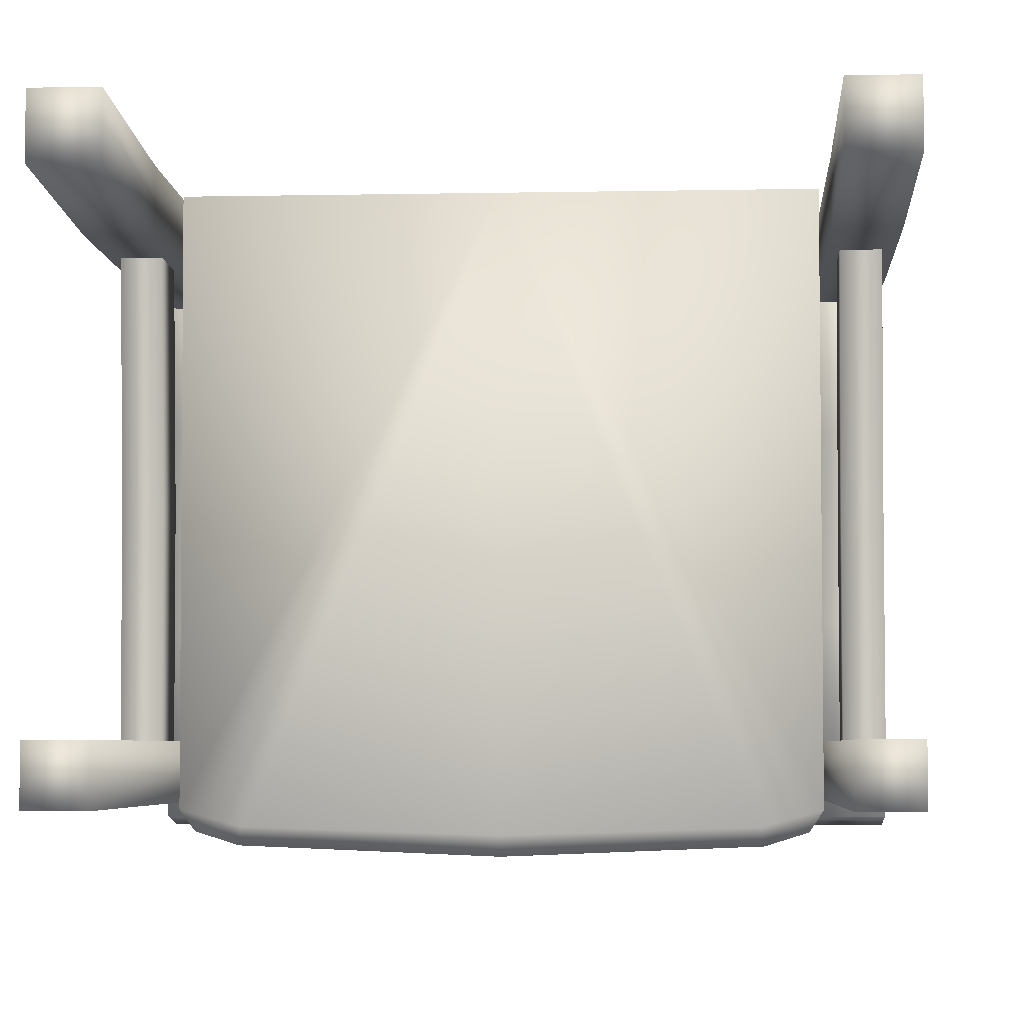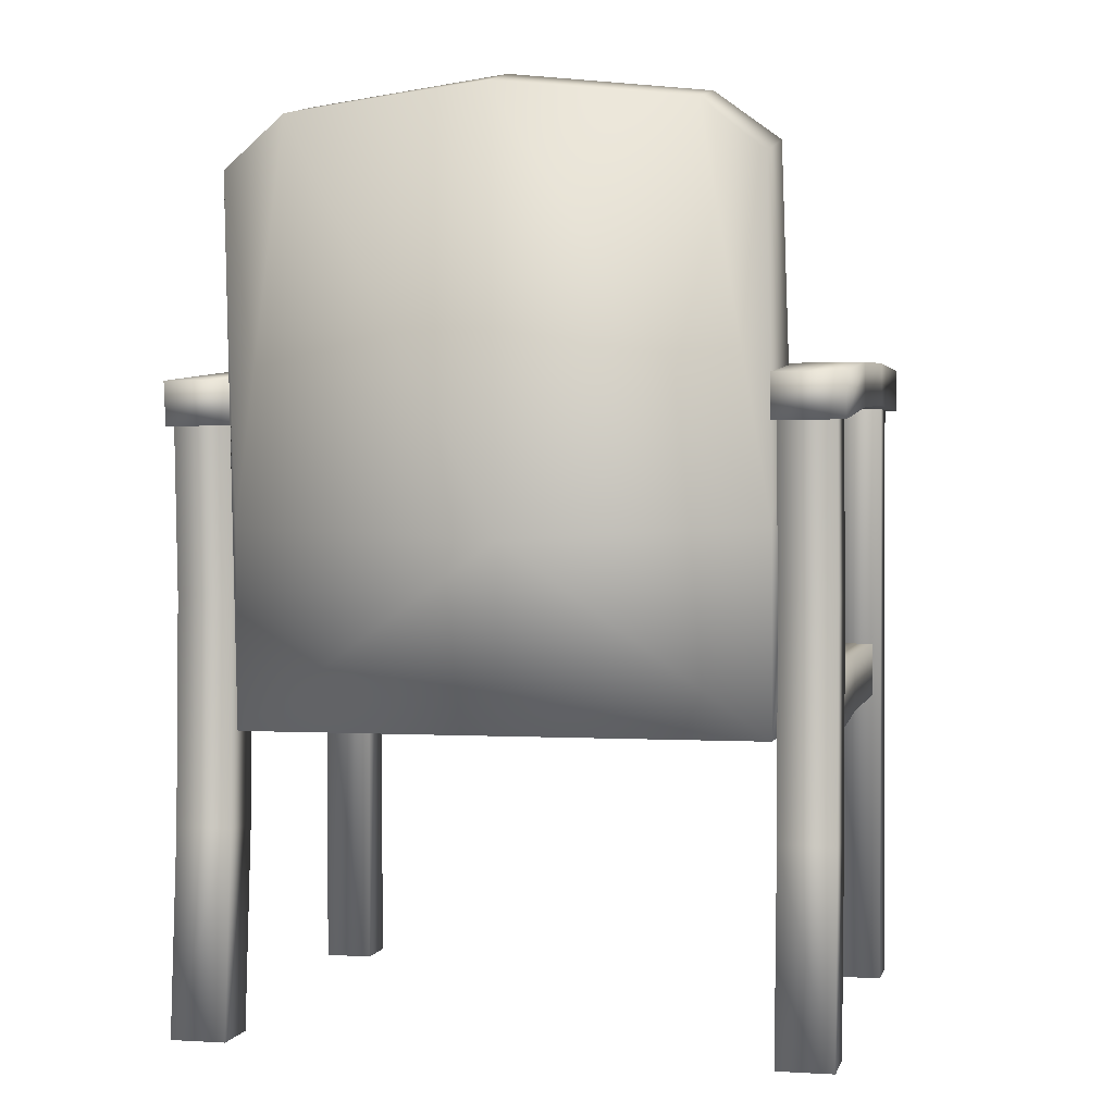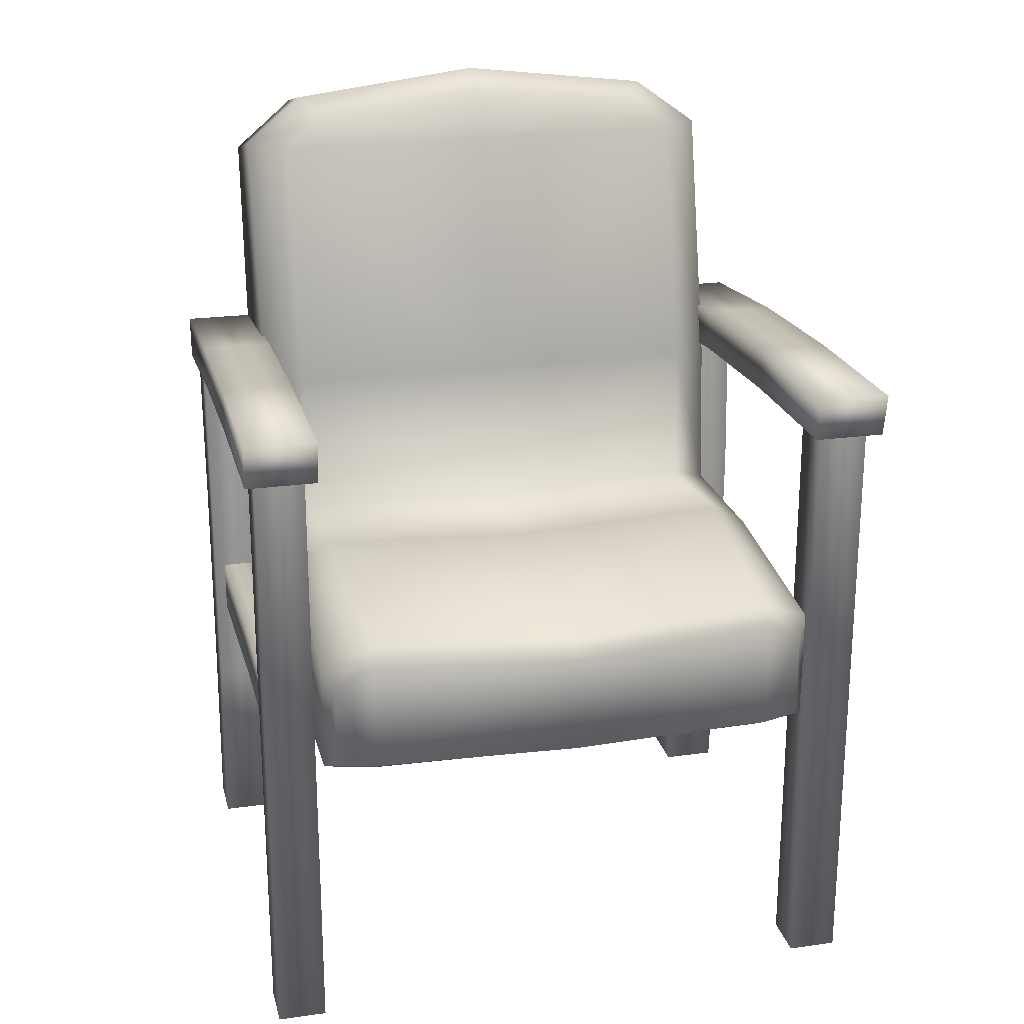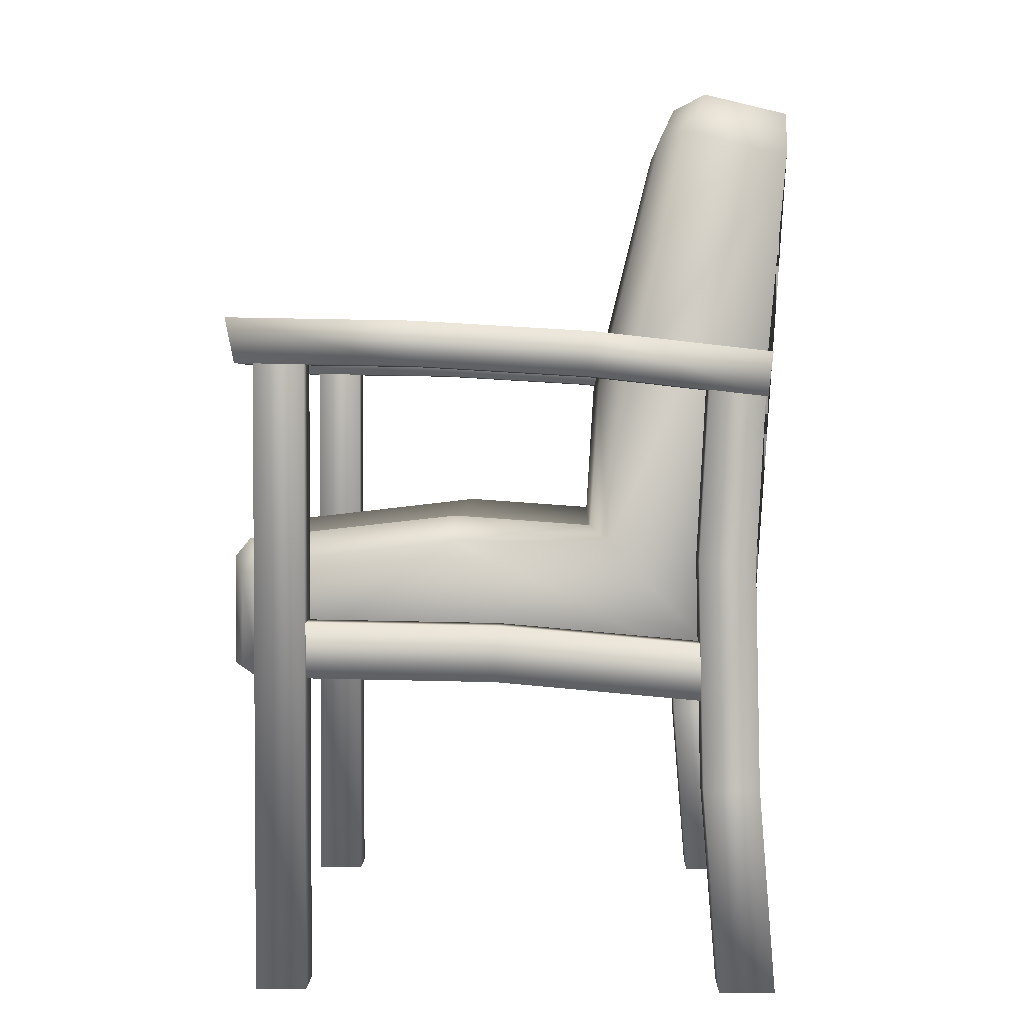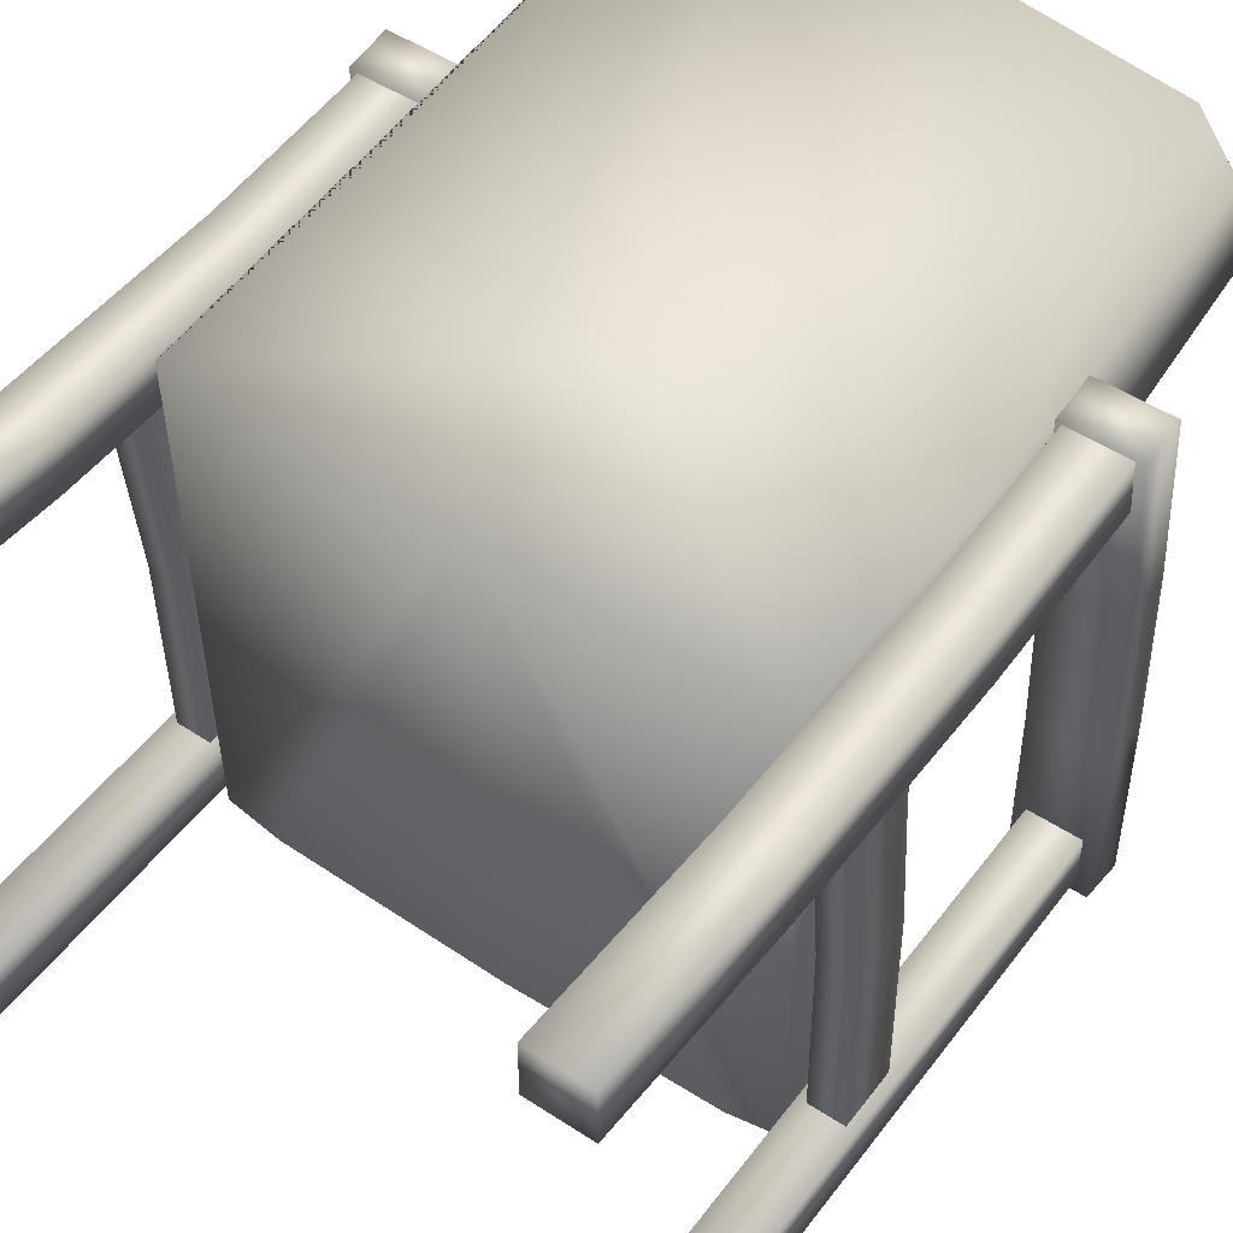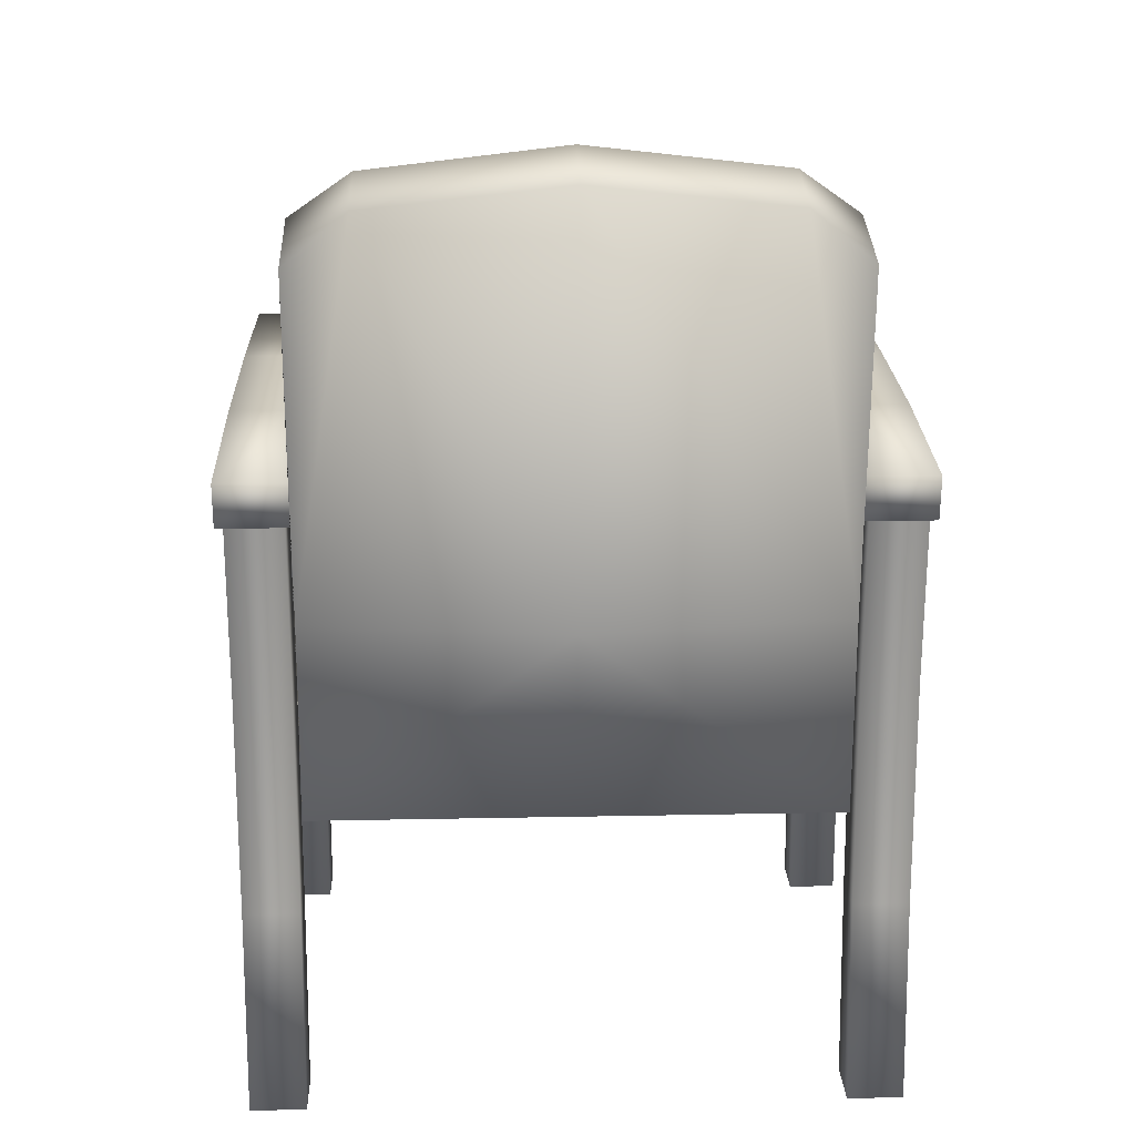
<metadata>
{"format":"obj","ext":"obj","renderer":"f3d","projection":"perspective","resolution":1024,"background":"white","views":[{"elev":-4.8,"azim":-176.3,"up":"+Y"},{"elev":0.7,"azim":-167.0,"up":"+Z"},{"elev":22.4,"azim":-13.4,"up":"+Z"},{"elev":2.6,"azim":91.4,"up":"+Z"},{"elev":50.5,"azim":-144.3,"up":"+Y"},{"elev":18.7,"azim":177.8,"up":"+Z"}]}
</metadata>
<code>
v  -27.99 -22.26 33.01
v  -27.99 -22.42 45.55
v  -27.99 -0.7011 48.16
v  -27.99 16.25 47.87
v  -27.99 31.7 32.12
v  -19.13 23.66 95.99
v  -23.76 22.04 92.43
v  -0 21.85 92.57
v  -0 24.31 98.06
v  -0 27.55 99.98
v  -0 36.43 97.65
v  -21.31 36.09 95.3
v  -21.31 27.03 97.49
v  -27.99 32.21 53.43
v  -27.99 35.47 89.85
v  0 32.21 52.04
v  0 31.7 32.12
v  -0 -24.48 33.01
v  -22.61 -23.76 33.01
v  -0 -26.35 33.95
v  -22.88 -25.42 34.07
v  -0 -26.16 44.81
v  -22.8 -25.37 46.1
v  -0 -24.67 46.87
v  -22.63 -23.8 48.05
v  0 -0.7686 49.48
v  -23.77 -0.7686 50.66
v  0 14.36 48.42
v  -23.77 14.36 49.6
v  0 15.3 65.26
v  -23.76 15.3 65.26
v  -27.99 24.89 92.63
v  -26.77 -24.2 34.09
v  -26.77 -24.06 43.64
v  -27.99 17.98 64.84
v  27.99 -0.7011 48.16
v  27.99 -22.42 45.55
v  27.99 -22.26 33.01
v  27.99 31.7 32.12
v  27.99 16.25 47.87
v  19.13 23.66 95.99
v  23.76 22.04 92.43
v  21.31 27.03 97.49
v  21.31 36.09 95.3
v  27.99 35.47 89.85
v  27.99 32.21 53.43
v  22.61 -23.76 33.01
v  22.88 -25.42 34.07
v  22.8 -25.37 46.1
v  22.63 -23.8 48.05
v  23.77 -0.7686 50.66
v  23.77 14.36 49.6
v  23.76 15.3 65.26
v  27.99 24.89 92.63
v  26.77 -24.06 43.64
v  26.77 -24.2 34.09
v  27.99 17.98 64.84
v  -35.41 14.46 70.71
v  -35.41 33.48 68.57
v  -35.41 32.95 63.86
v  -35.41 14.06 65.99
v  -27.67 14.46 70.71
v  -27.67 33.48 68.57
v  -27.67 14.06 65.99
v  -27.67 32.95 63.86
v  -35.41 -4.686 71.84
v  -35.41 -4.862 67.1
v  -27.67 -4.686 71.84
v  -27.67 -4.862 67.1
v  -35.41 -24.55 72.21
v  -35.41 -23.59 67.39
v  -27.67 -24.55 72.21
v  -27.67 -23.59 67.39
v  -34.54 32.34 21.97
v  -34.54 34.05 0
v  -34.54 28.09 0
v  -34.54 26.34 21.62
v  -28.54 32.34 21.97
v  -28.54 34.05 0
v  -28.54 26.34 21.62
v  -28.54 28.09 0
v  -34.54 31.82 46.16
v  -34.54 25.82 46.34
v  -28.54 31.82 46.16
v  -28.54 25.82 46.34
v  -34.54 32.87 65.65
v  -34.54 26.88 65.97
v  -28.54 32.87 65.65
v  -28.54 26.88 65.97
v  -33.36 4.443 39.23
v  -33.36 26.94 37.25
v  -33.36 26.41 31.25
v  -33.36 4.126 33.22
v  -29.73 4.443 39.23
v  -29.73 26.94 37.25
v  -29.73 4.126 33.22
v  -29.73 26.41 31.25
v  -33.36 -18.33 39.63
v  -33.36 -18.43 33.61
v  -29.73 -18.33 39.63
v  -29.73 -18.43 33.61
v  -34.25 -21.75 0
v  -34.25 -16.34 0
v  -28.84 -16.34 0
v  -28.84 -21.75 0
v  -28.84 -21.75 68.02
v  -34.25 -21.75 68.02
v  -28.84 -16.34 68.02
v  -34.25 -16.34 68.02
v  35.41 14.46 70.71
v  35.41 14.06 65.99
v  35.41 32.95 63.86
v  35.41 33.48 68.57
v  27.67 14.46 70.71
v  27.67 33.48 68.57
v  27.67 14.06 65.99
v  27.67 32.95 63.86
v  35.41 -4.686 71.84
v  35.41 -4.862 67.1
v  27.67 -4.686 71.84
v  27.67 -4.862 67.1
v  35.41 -24.55 72.21
v  35.41 -23.59 67.39
v  27.67 -24.55 72.21
v  27.67 -23.59 67.39
v  34.54 32.34 21.97
v  34.54 26.34 21.62
v  34.54 28.09 0
v  34.54 34.05 0
v  28.54 32.34 21.97
v  28.54 34.05 0
v  28.54 26.34 21.62
v  28.54 28.09 0
v  34.54 31.82 46.16
v  34.54 25.82 46.34
v  28.54 31.82 46.16
v  28.54 25.82 46.34
v  34.54 32.87 65.65
v  34.54 26.88 65.97
v  28.54 32.87 65.65
v  28.54 26.88 65.97
v  33.36 4.443 39.23
v  33.36 4.126 33.22
v  33.36 26.41 31.25
v  33.36 26.94 37.25
v  29.73 4.443 39.23
v  29.73 26.94 37.25
v  29.73 4.126 33.22
v  29.73 26.41 31.25
v  33.36 -18.33 39.63
v  33.36 -18.43 33.61
v  29.73 -18.33 39.63
v  29.73 -18.43 33.61
v  34.25 -21.75 0
v  28.84 -21.75 0
v  28.84 -16.34 0
v  34.25 -16.34 0
v  34.25 -21.75 68.02
v  28.84 -21.75 68.02
v  28.84 -16.34 68.02
v  34.25 -16.34 68.02
g Chair
f 1 2 3 4 5
f 6 7 8 9
f 10 11 12 13
f 14 15 12 11 16
f 16 17 5 14
f 17 18 19 1 5
f 18 20 21 19
f 22 23 21 20
f 22 24 25 23
f 24 26 27 25
f 26 28 29 27
f 28 30 31 29
f 32 13 12 15
f 1 33 34 2
f 35 32 15 14 5 4
f 35 31 7 32
f 34 23 25 2
f 2 25 27 3
f 3 27 29 4
f 4 29 31 35
f 9 10 13 6
f 32 7 6 13
f 34 33 21 23
f 33 1 19 21
f 7 31 30 8
f 36 37 38 39 40
f 41 9 8 42
f 10 43 44 11
f 44 45 46 16 11
f 16 46 39 17
f 17 39 38 47 18
f 18 47 48 20
f 22 20 48 49
f 22 49 50 24
f 24 50 51 26
f 26 51 52 28
f 28 52 53 30
f 54 45 44 43
f 38 37 55 56
f 45 54 57 40 39 46
f 57 54 42 53
f 55 37 50 49
f 37 36 51 50
f 36 40 52 51
f 40 57 53 52
f 9 41 43 10
f 54 43 41 42
f 55 49 48 56
f 56 48 47 38
f 42 8 30 53
f 58 59 60 61
f 62 63 59 58
f 64 65 63 62
f 61 60 65 64
f 66 58 61 67
f 68 62 58 66
f 69 64 62 68
f 67 61 64 69
f 70 66 67 71
f 72 68 66 70
f 73 69 68 72
f 71 67 69 73
f 63 65 60 59
f 71 73 72 70
f 74 75 76 77
f 78 79 75 74
f 80 81 79 78
f 77 76 81 80
f 82 74 77 83
f 84 78 74 82
f 85 80 78 84
f 83 77 80 85
f 86 82 83 87
f 88 84 82 86
f 89 85 84 88
f 87 83 85 89
f 79 81 76 75
f 90 91 92 93
f 94 95 91 90
f 96 97 95 94
f 93 92 97 96
f 98 90 93 99
f 100 94 90 98
f 101 96 94 100
f 99 93 96 101
f 102 103 104 105
f 102 105 106 107
f 105 104 108 106
f 104 103 109 108
f 103 102 107 109
f 110 111 112 113
f 114 110 113 115
f 116 114 115 117
f 111 116 117 112
f 118 119 111 110
f 120 118 110 114
f 121 120 114 116
f 119 121 116 111
f 122 123 119 118
f 124 122 118 120
f 125 124 120 121
f 123 125 121 119
f 115 113 112 117
f 123 122 124 125
f 126 127 128 129
f 130 126 129 131
f 132 130 131 133
f 127 132 133 128
f 134 135 127 126
f 136 134 126 130
f 137 136 130 132
f 135 137 132 127
f 138 139 135 134
f 140 138 134 136
f 141 140 136 137
f 139 141 137 135
f 131 129 128 133
f 142 143 144 145
f 146 142 145 147
f 148 146 147 149
f 143 148 149 144
f 150 151 143 142
f 152 150 142 146
f 153 152 146 148
f 151 153 148 143
f 154 155 156 157
f 154 158 159 155
f 155 159 160 156
f 156 160 161 157
f 157 161 158 154

</code>
